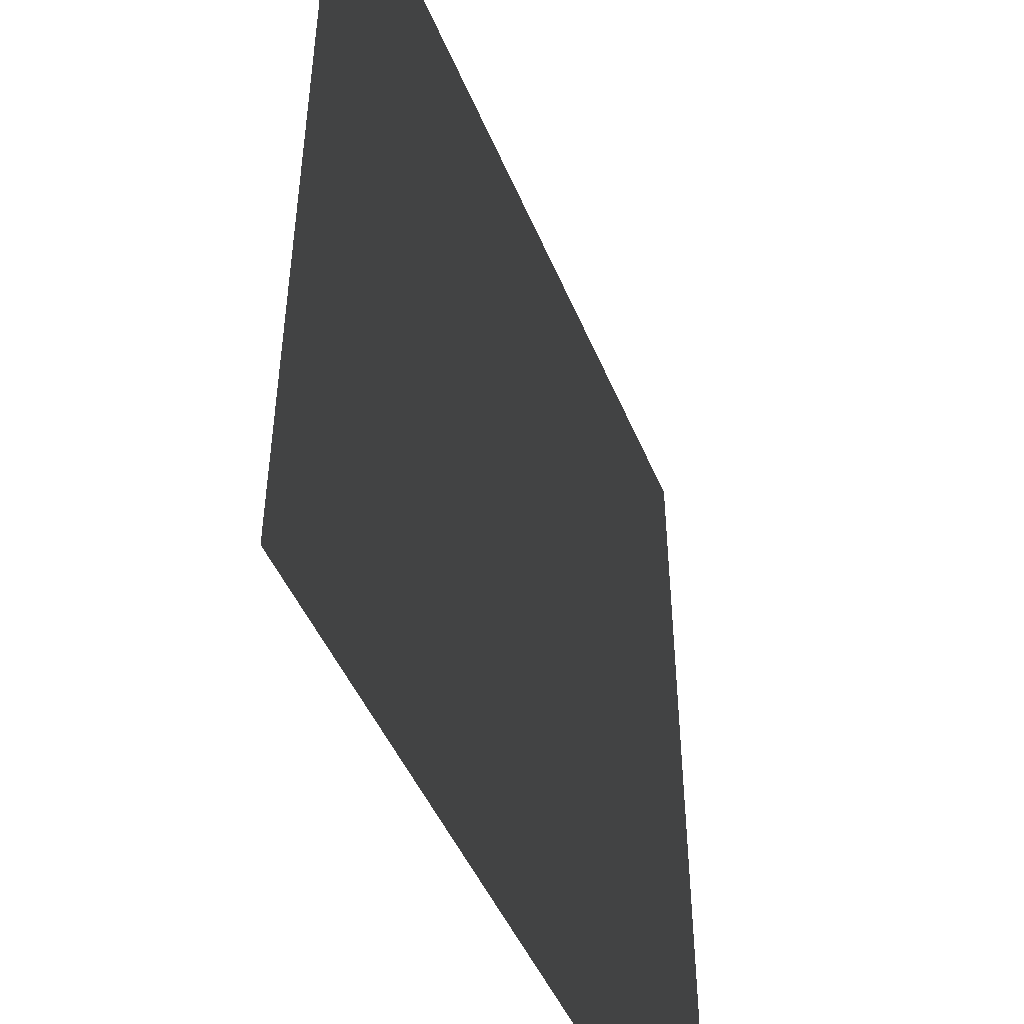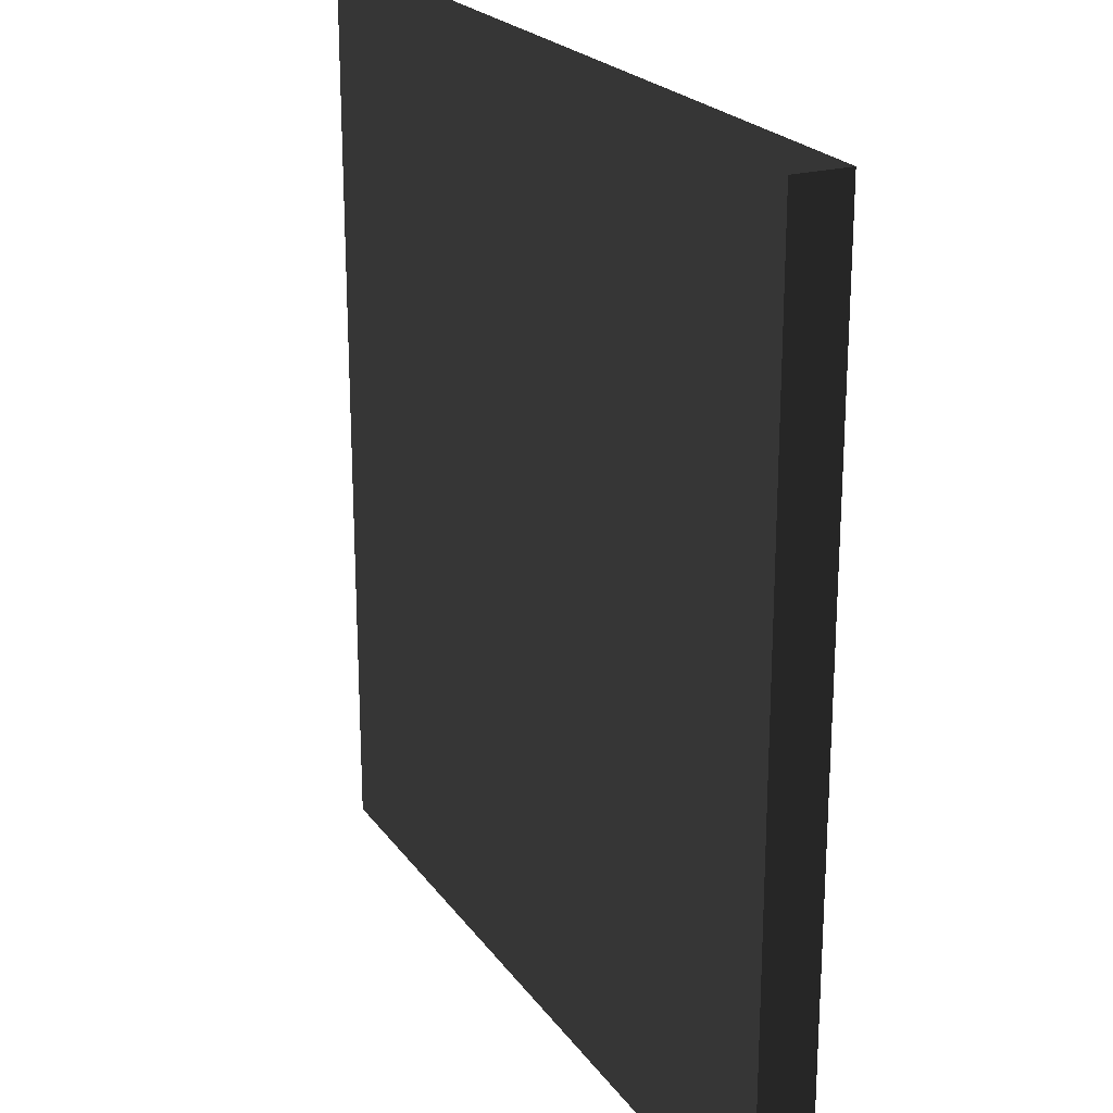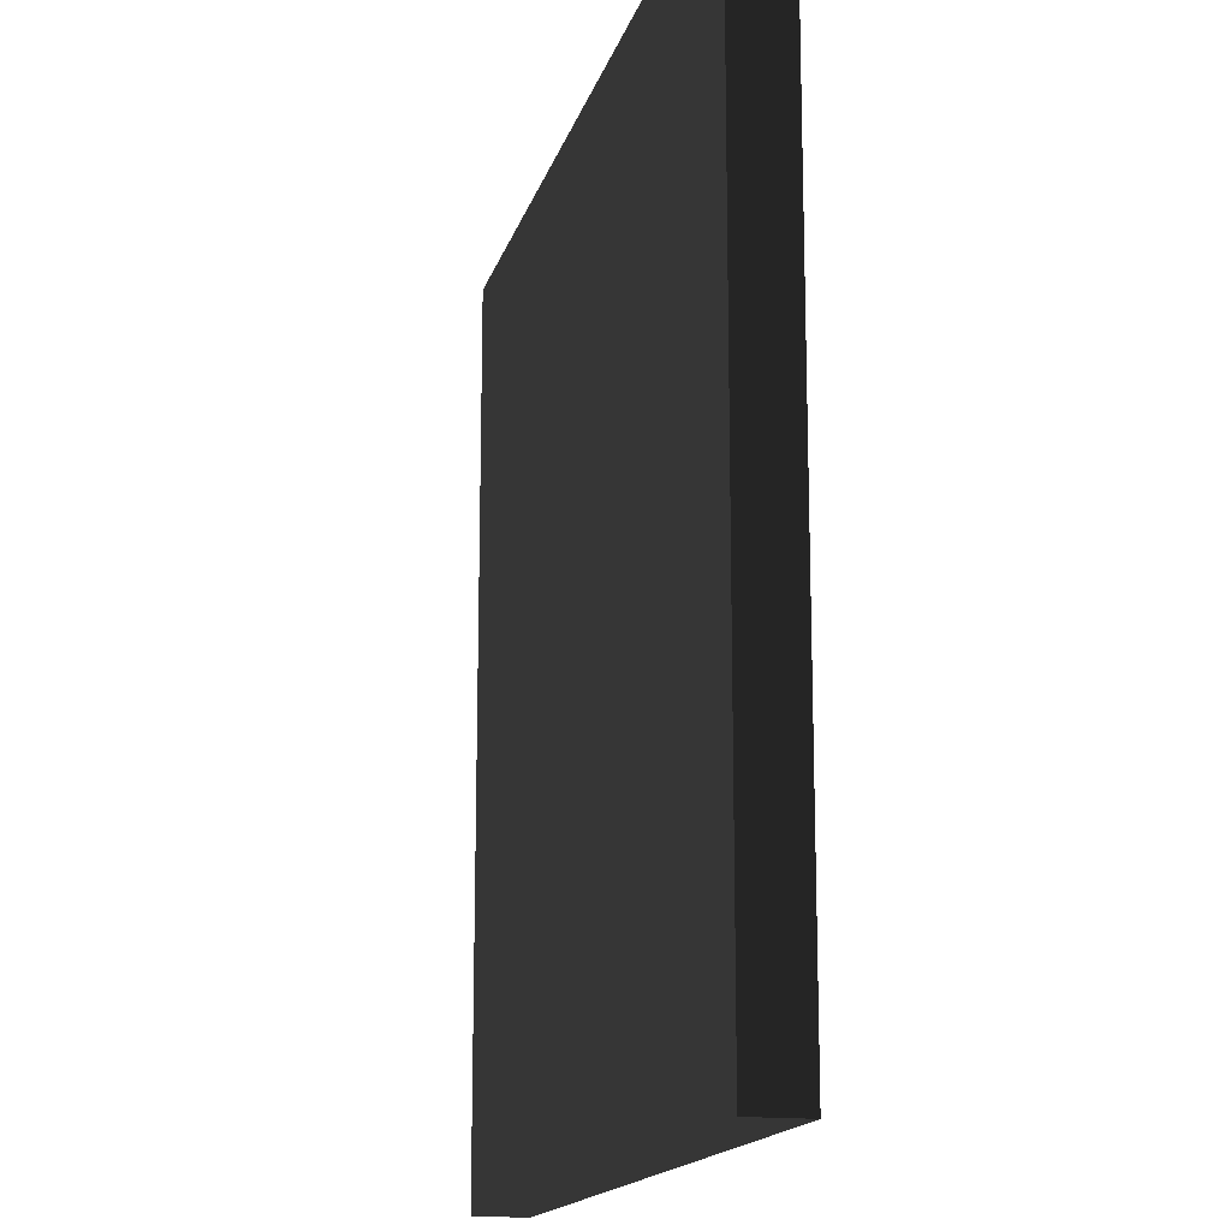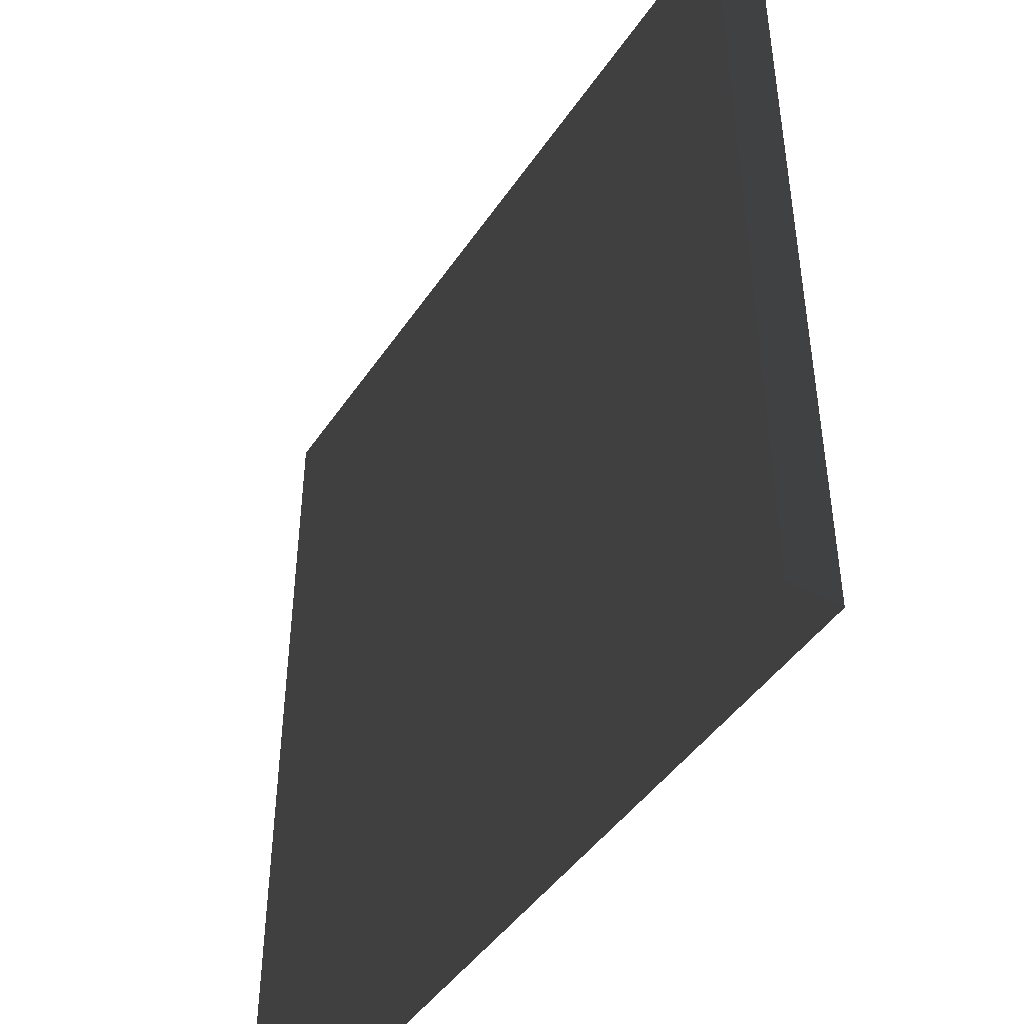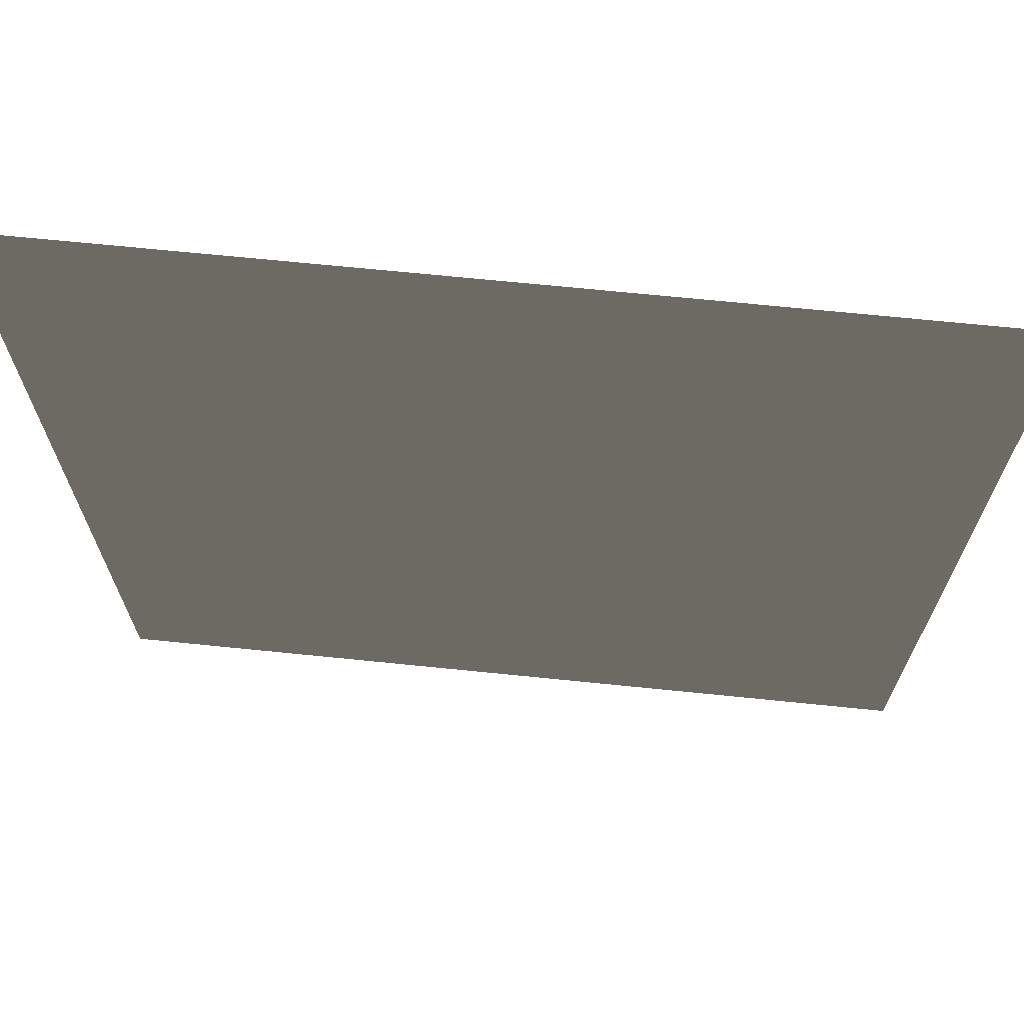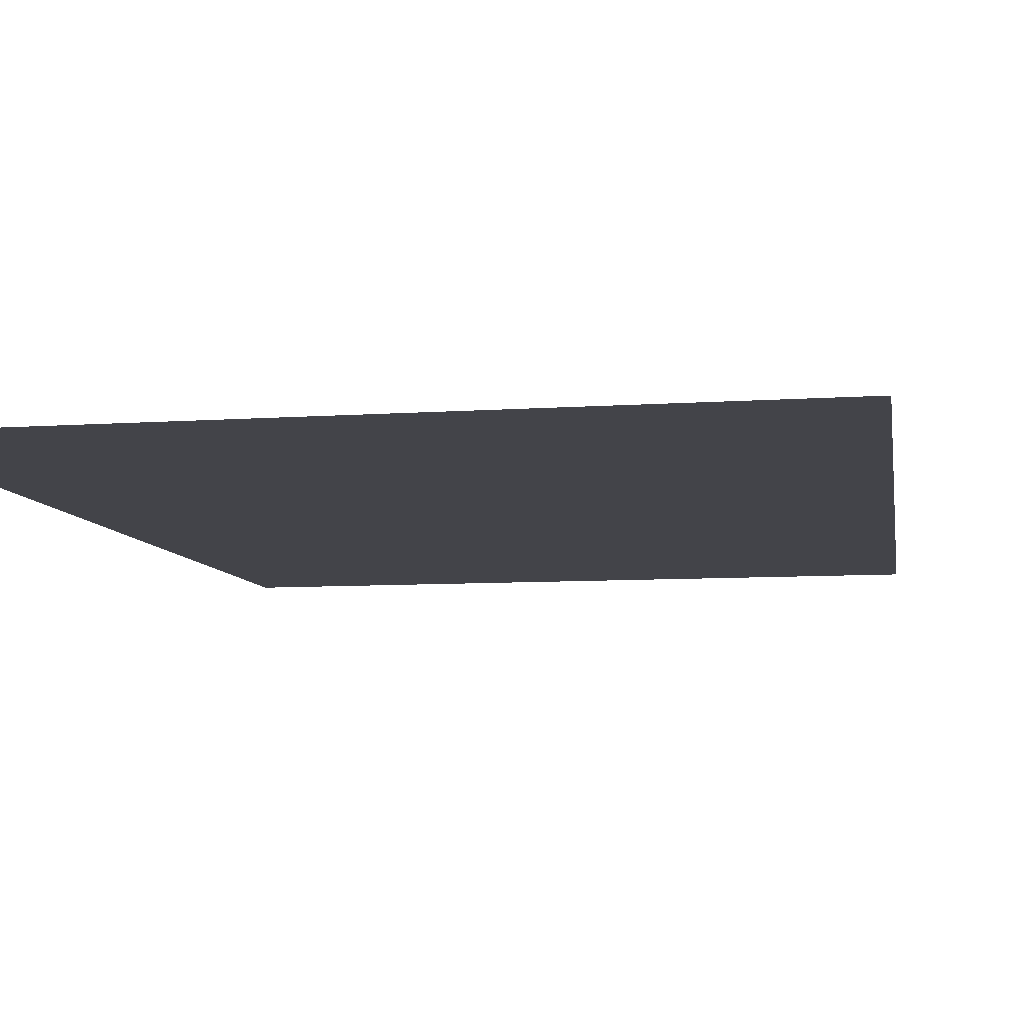
<metadata>
{"format":"obj","ext":"obj","renderer":"f3d","projection":"perspective","resolution":1024,"background":"white","views":[{"elev":-47.0,"azim":-68.1,"up":"+Y"},{"elev":22.2,"azim":64.1,"up":"+Y"},{"elev":-15.8,"azim":75.9,"up":"+Y"},{"elev":-45.0,"azim":58.2,"up":"+Y"},{"elev":69.1,"azim":5.8,"up":"+Y"},{"elev":-8.5,"azim":-169.6,"up":"+Z"}]}
</metadata>
<code>
v -1.54 -1.62 -0.1
v 1.54 -1.62 -0.1
v 1.54 1.62 -0.1
v -1.54 1.62 -0.1
v -1.54 -1.62 0.1
v 1.54 -1.62 0.1
v 1.54 1.62 0.1
v -1.54 1.62 0.1
f 1 2 3 4
f 5 8 7 6
f 1 4 8 5
f 2 6 7 3
f 1 5 6 2
f 4 3 7 8

</code>
